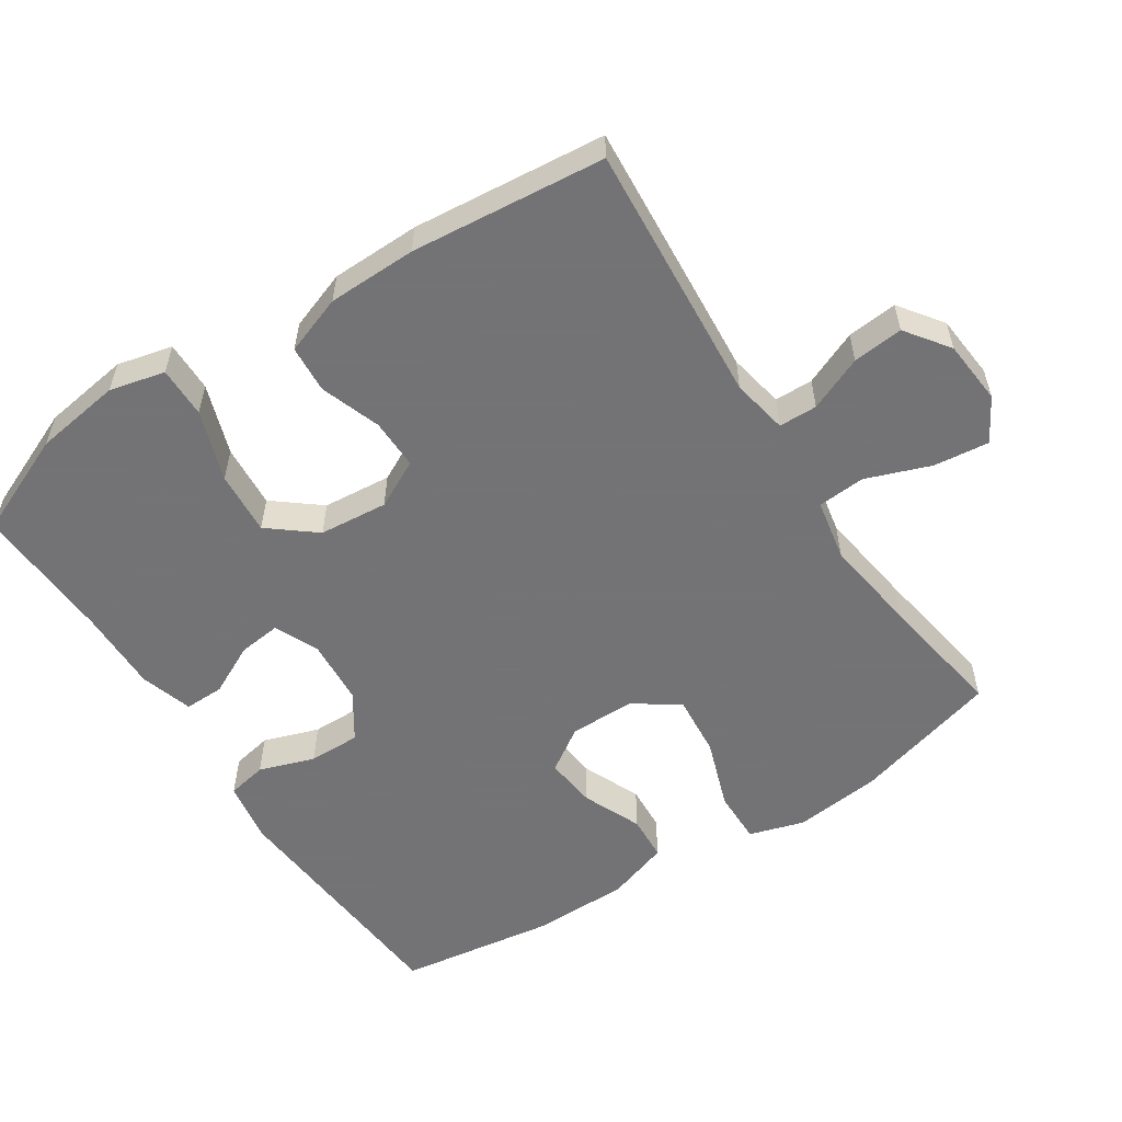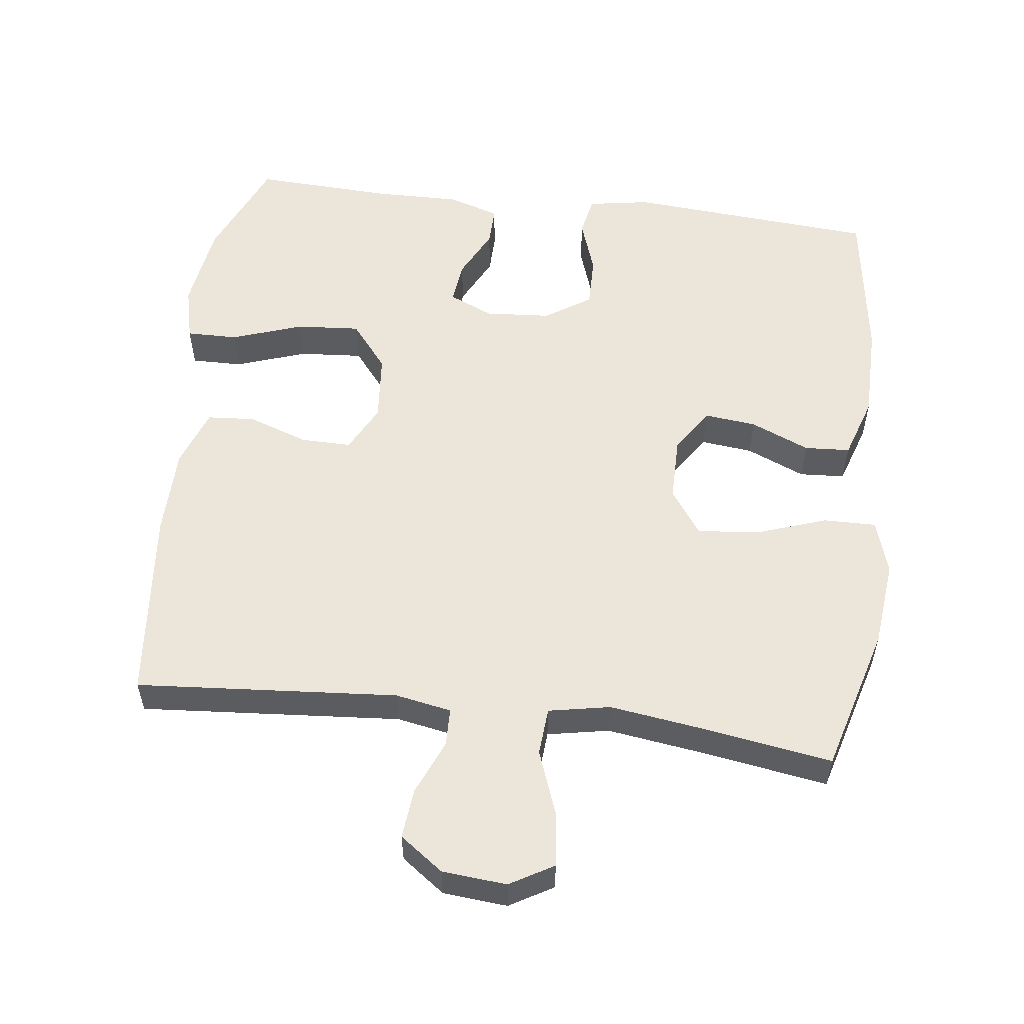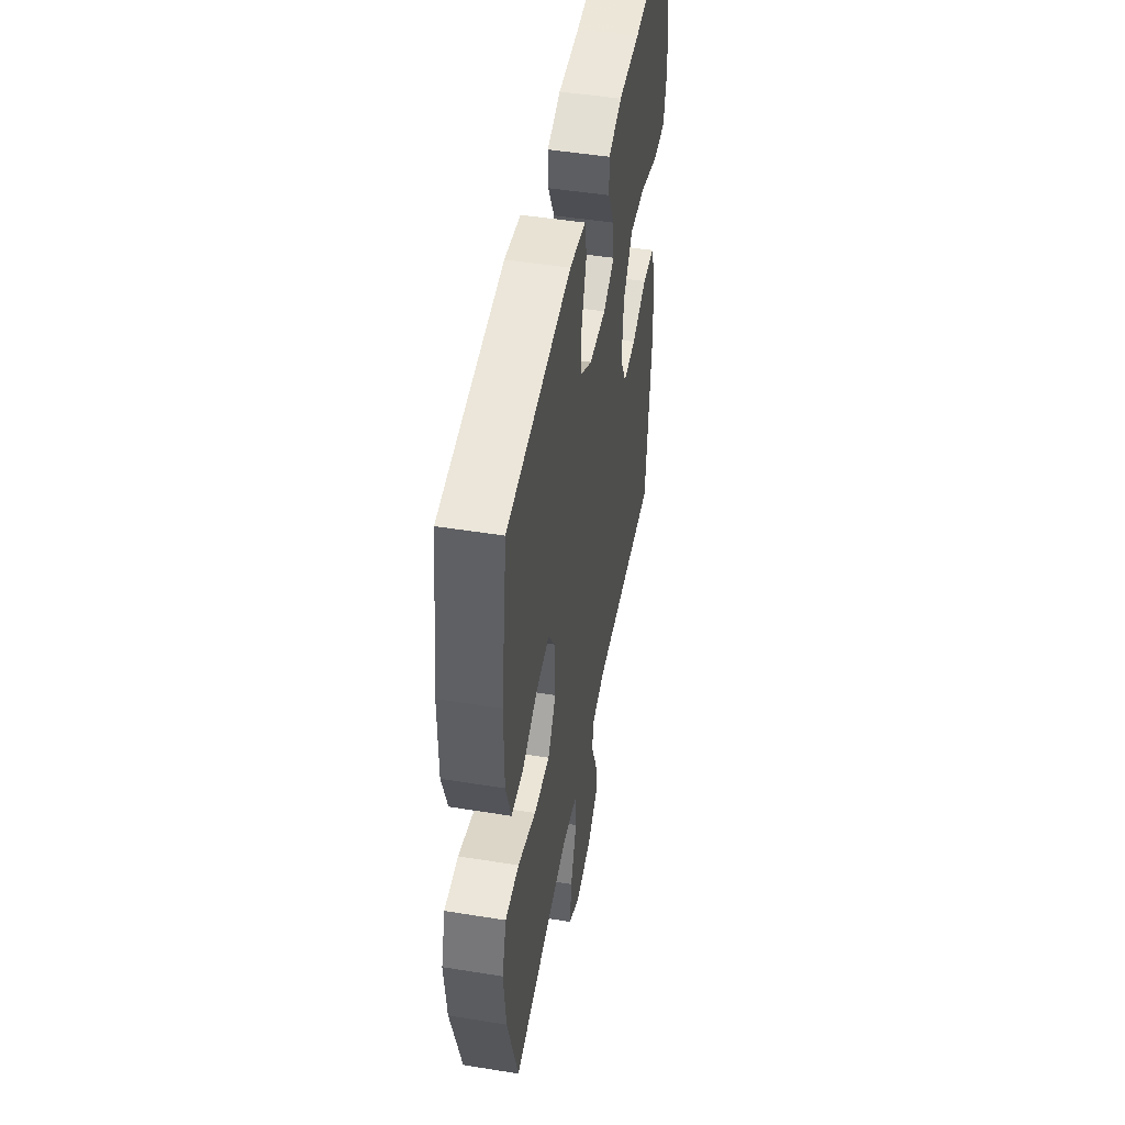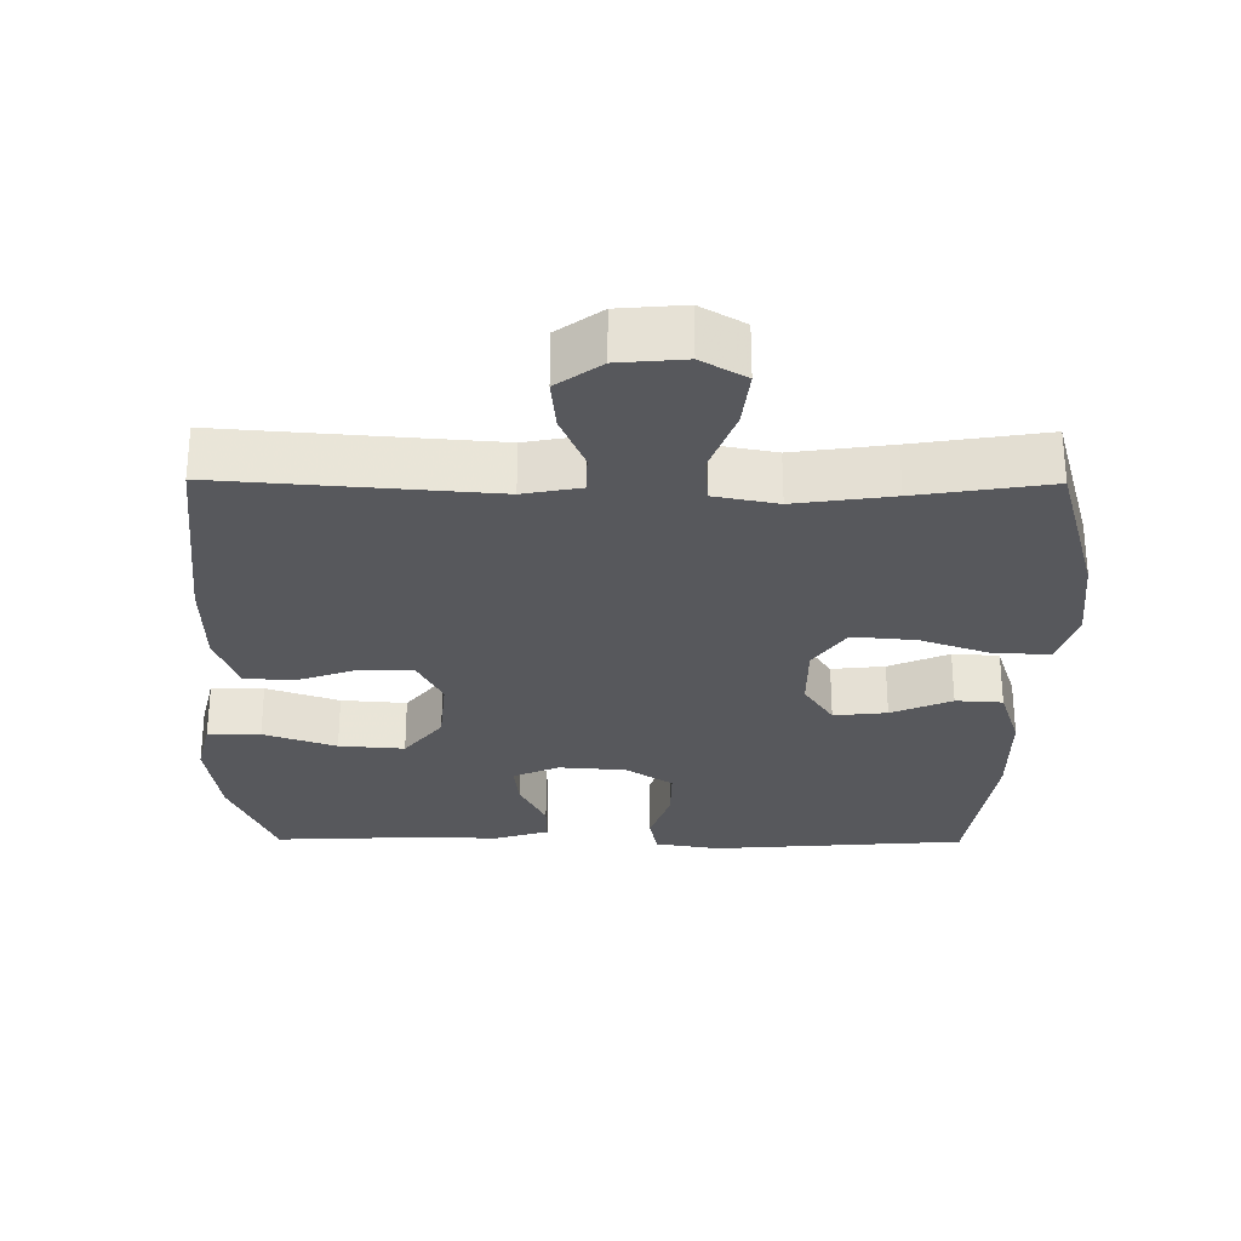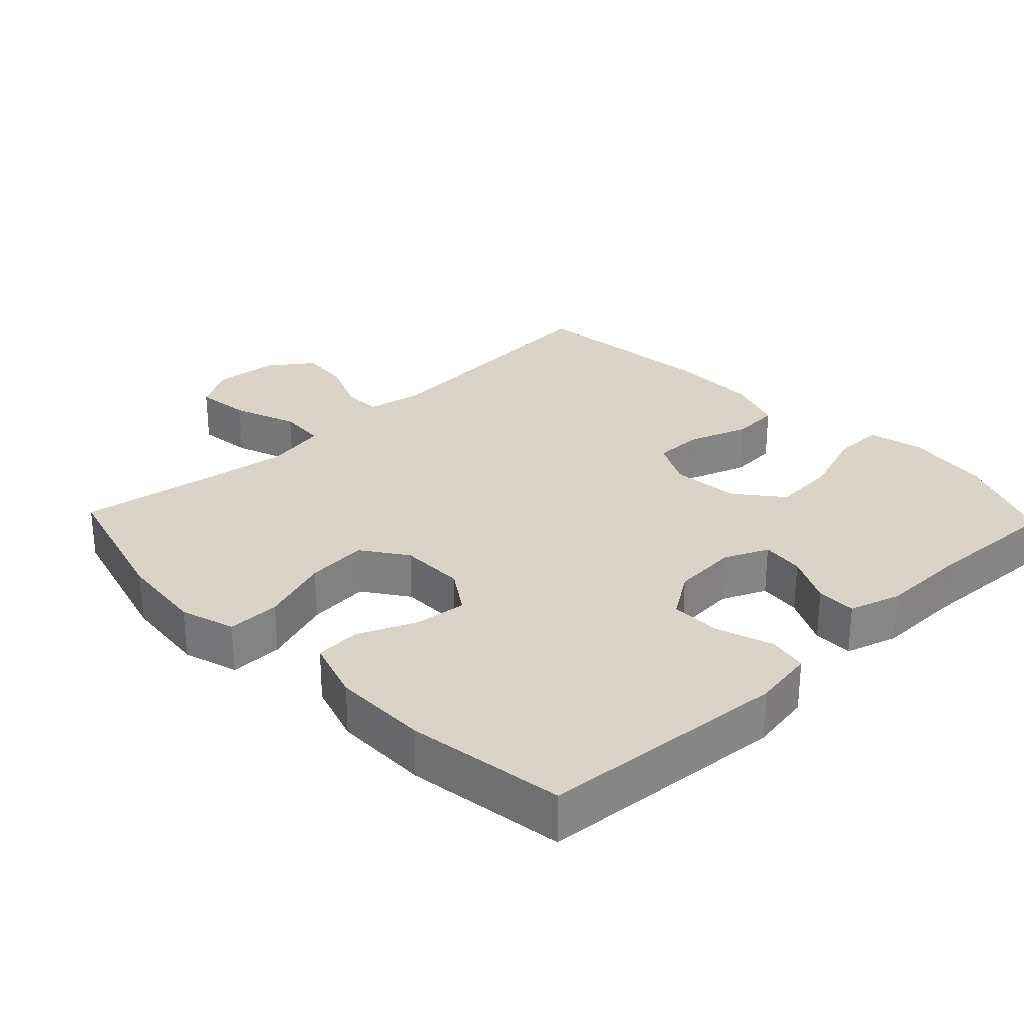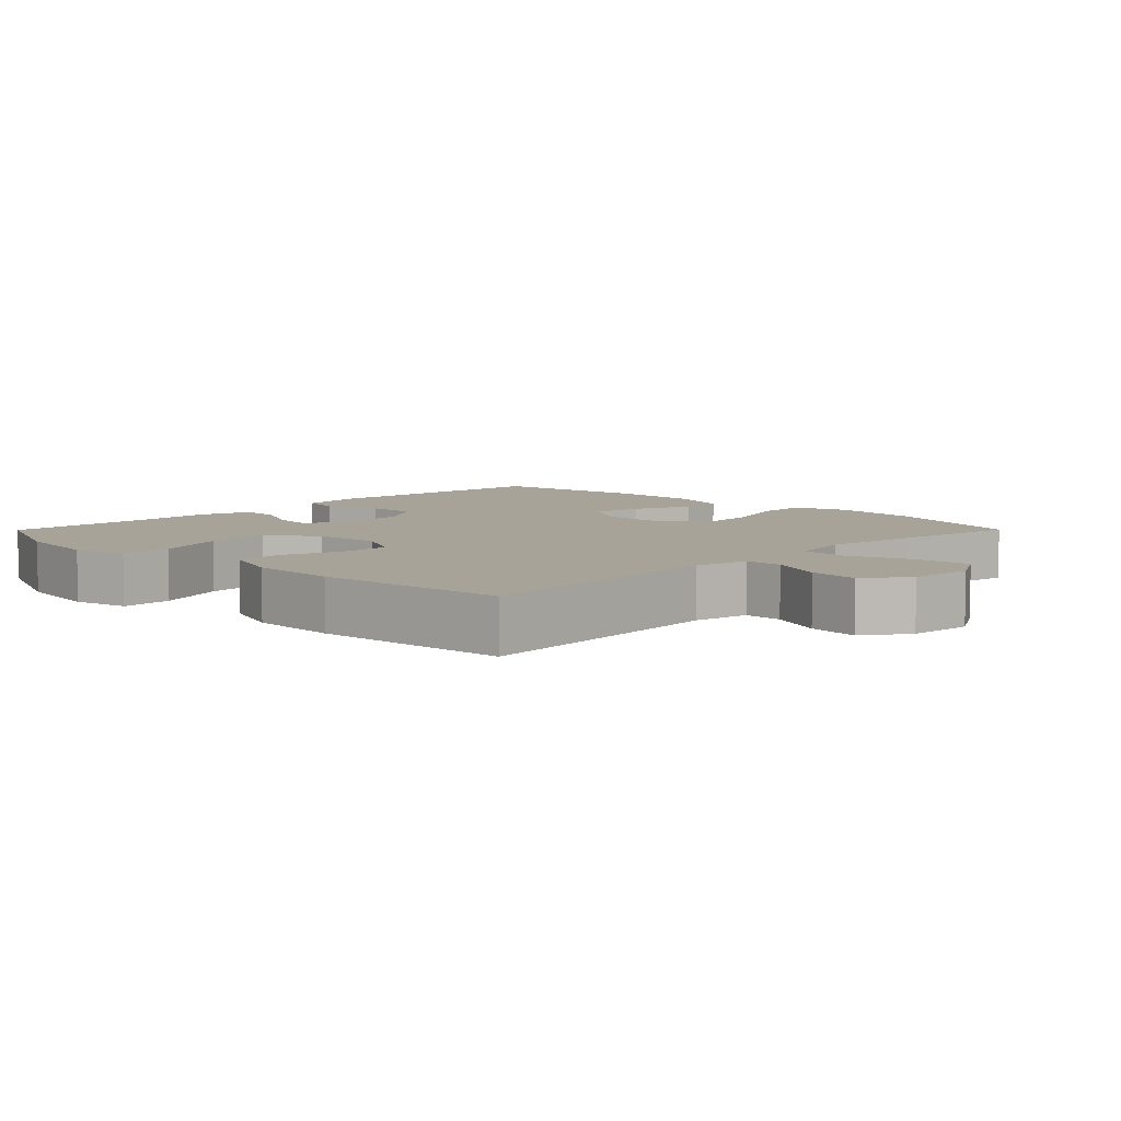
<metadata>
{"format":"obj","ext":"obj","renderer":"f3d","projection":"perspective","resolution":1024,"background":"white","views":[{"elev":-56.0,"azim":123.2,"up":"+Y"},{"elev":55.4,"azim":-172.9,"up":"+Y"},{"elev":48.6,"azim":-79.8,"up":"+Z"},{"elev":-28.8,"azim":179.5,"up":"+Y"},{"elev":28.4,"azim":-43.7,"up":"+Y"},{"elev":6.9,"azim":134.7,"up":"+Y"}]}
</metadata>
<code>
v -0.5 0.07 -0.5
v -0.559 0.07 -0.29
v -0.572 0.07 -0.166
v -0.548 0.07 -0.088
v -0.472 0.07 -0.089
v -0.372 0.07 -0.124
v -0.284 0.07 -0.132
v -0.239 0.07 -0.068
v -0.239 0.07 0.026
v -0.28 0.07 0.088
v -0.354 0.07 0.08
v -0.438 0.07 0.044
v -0.503 0.07 0.048
v -0.532 0.07 0.137
v -0.533 0.07 0.274
v -0.5 0.07 0.5
v -0.144 0.07 0.527
v -0.055 0.07 0.512
v -0.044 0.07 0.455
v -0.071 0.07 0.376
v -0.072 0.07 0.302
v -0.007 0.07 0.259
v 0.087 0.07 0.252
v 0.15 0.07 0.28
v 0.143 0.07 0.341
v 0.107 0.07 0.413
v 0.106 0.07 0.47
v 0.181 0.07 0.493
v 0.3 0.07 0.491
v 0.5 0.07 0.5
v 0.562 0.07 0.354
v 0.58 0.07 0.23
v 0.561 0.07 0.151
v 0.488 0.07 0.152
v 0.387 0.07 0.187
v 0.296 0.07 0.194
v 0.243 0.07 0.128
v 0.234 0.07 0.03
v 0.269 0.07 -0.038
v 0.341 0.07 -0.037
v 0.427 0.07 -0.007
v 0.495 0.07 -0.012
v 0.525 0.07 -0.096
v 0.527 0.07 -0.223
v 0.5 0.07 -0.5
v 0.126 0.07 -0.471
v 0.046 0.07 -0.486
v 0.045 0.07 -0.541
v 0.078 0.07 -0.619
v 0.085 0.07 -0.691
v 0.023 0.07 -0.736
v -0.069 0.07 -0.744
v -0.131 0.07 -0.708
v -0.122 0.07 -0.629
v -0.088 0.07 -0.537
v -0.093 0.07 -0.469
v -0.181 0.07 -0.452
v -0.316 0.07 -0.471
v -0.5 0 -0.5
v -0.559 0 -0.29
v -0.572 0 -0.166
v -0.548 0 -0.088
v -0.472 0 -0.089
v -0.372 0 -0.124
v -0.284 0 -0.132
v -0.239 0 -0.068
v -0.239 0 0.026
v -0.28 0 0.088
v -0.354 0 0.08
v -0.438 0 0.044
v -0.503 0 0.048
v -0.532 0 0.137
v -0.533 0 0.274
v -0.5 0 0.5
v -0.144 0 0.527
v -0.055 0 0.512
v -0.044 0 0.455
v -0.071 0 0.376
v -0.072 0 0.302
v -0.007 0 0.259
v 0.087 0 0.252
v 0.15 0 0.28
v 0.143 0 0.341
v 0.107 0 0.413
v 0.106 0 0.47
v 0.181 0 0.493
v 0.3 0 0.491
v 0.5 0 0.5
v 0.562 0 0.354
v 0.58 0 0.23
v 0.561 0 0.151
v 0.488 0 0.152
v 0.387 0 0.187
v 0.296 0 0.194
v 0.243 0 0.128
v 0.234 0 0.03
v 0.269 0 -0.038
v 0.341 0 -0.037
v 0.427 0 -0.007
v 0.495 0 -0.012
v 0.525 0 -0.096
v 0.527 0 -0.223
v 0.5 0 -0.5
v 0.126 0 -0.471
v 0.046 0 -0.486
v 0.045 0 -0.541
v 0.078 0 -0.619
v 0.085 0 -0.691
v 0.023 0 -0.736
v -0.069 0 -0.744
v -0.131 0 -0.708
v -0.122 0 -0.629
v -0.088 0 -0.537
v -0.093 0 -0.469
v -0.181 0 -0.452
v -0.316 0 -0.471
f 53 54 55
f 52 53 55
f 51 52 55
f 50 51 55
f 49 50 55
f 48 49 55
f 47 48 55 56
f 46 47 56 57
f 44 45 46
f 43 44 46
f 42 43 46
f 41 42 46
f 40 41 46
f 39 40 46 57
f 33 34 35
f 32 33 35
f 31 32 35
f 30 31 35
f 29 30 35
f 29 35 36
f 28 29 36
f 27 28 36
f 26 27 36
f 25 26 36
f 24 25 36 37
f 18 19 20
f 17 18 20
f 16 17 20
f 15 16 20
f 14 15 20
f 13 14 20
f 12 13 20
f 11 12 20
f 10 11 20 21
f 9 10 21 22
f 4 5 6
f 3 4 6
f 2 3 6
f 1 2 6
f 58 1 6
f 58 6 7
f 58 7 8
f 57 58 8
f 39 57 8
f 38 39 8
f 38 8 9
f 37 38 9
f 24 37 9
f 23 24 9
f 9 22 23
f 113 112 111
f 113 111 110
f 113 110 109
f 113 109 108
f 113 108 107
f 113 107 106
f 114 113 106 105
f 115 114 105 104
f 104 103 102
f 104 102 101
f 104 101 100
f 104 100 99
f 104 99 98
f 115 104 98 97
f 93 92 91
f 93 91 90
f 93 90 89
f 93 89 88
f 93 88 87
f 94 93 87
f 94 87 86
f 94 86 85
f 94 85 84
f 94 84 83
f 95 94 83 82
f 78 77 76
f 78 76 75
f 78 75 74
f 78 74 73
f 78 73 72
f 78 72 71
f 78 71 70
f 78 70 69
f 79 78 69 68
f 80 79 68 67
f 64 63 62
f 64 62 61
f 64 61 60
f 64 60 59
f 64 59 116
f 65 64 116
f 66 65 116
f 66 116 115
f 66 115 97
f 66 97 96
f 67 66 96
f 67 96 95
f 67 95 82
f 67 82 81
f 81 80 67
f 1 59 60 2
f 2 60 61 3
f 3 61 62 4
f 4 62 63 5
f 5 63 64 6
f 6 64 65 7
f 7 65 66 8
f 8 66 67 9
f 9 67 68 10
f 10 68 69 11
f 11 69 70 12
f 12 70 71 13
f 13 71 72 14
f 14 72 73 15
f 15 73 74 16
f 16 74 75 17
f 17 75 76 18
f 18 76 77 19
f 19 77 78 20
f 20 78 79 21
f 21 79 80 22
f 22 80 81 23
f 23 81 82 24
f 24 82 83 25
f 25 83 84 26
f 26 84 85 27
f 27 85 86 28
f 28 86 87 29
f 29 87 88 30
f 30 88 89 31
f 31 89 90 32
f 32 90 91 33
f 33 91 92 34
f 34 92 93 35
f 35 93 94 36
f 36 94 95 37
f 37 95 96 38
f 38 96 97 39
f 39 97 98 40
f 40 98 99 41
f 41 99 100 42
f 42 100 101 43
f 43 101 102 44
f 44 102 103 45
f 45 103 104 46
f 46 104 105 47
f 47 105 106 48
f 48 106 107 49
f 49 107 108 50
f 50 108 109 51
f 51 109 110 52
f 52 110 111 53
f 53 111 112 54
f 54 112 113 55
f 55 113 114 56
f 56 114 115 57
f 57 115 116 58
f 58 116 59 1

</code>
